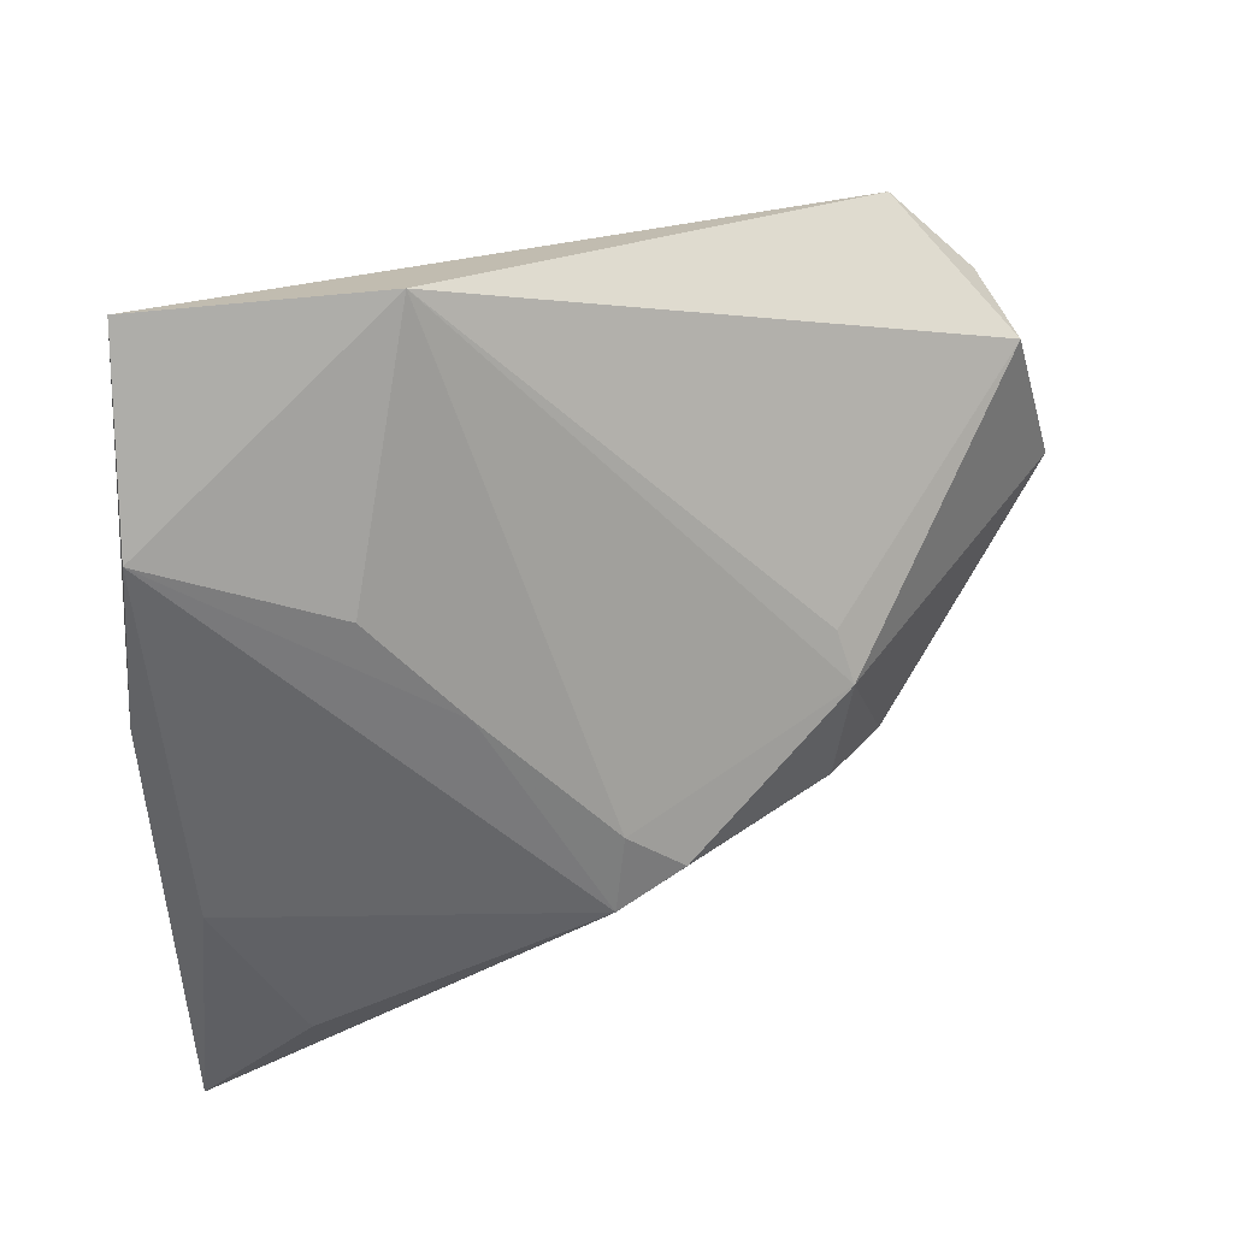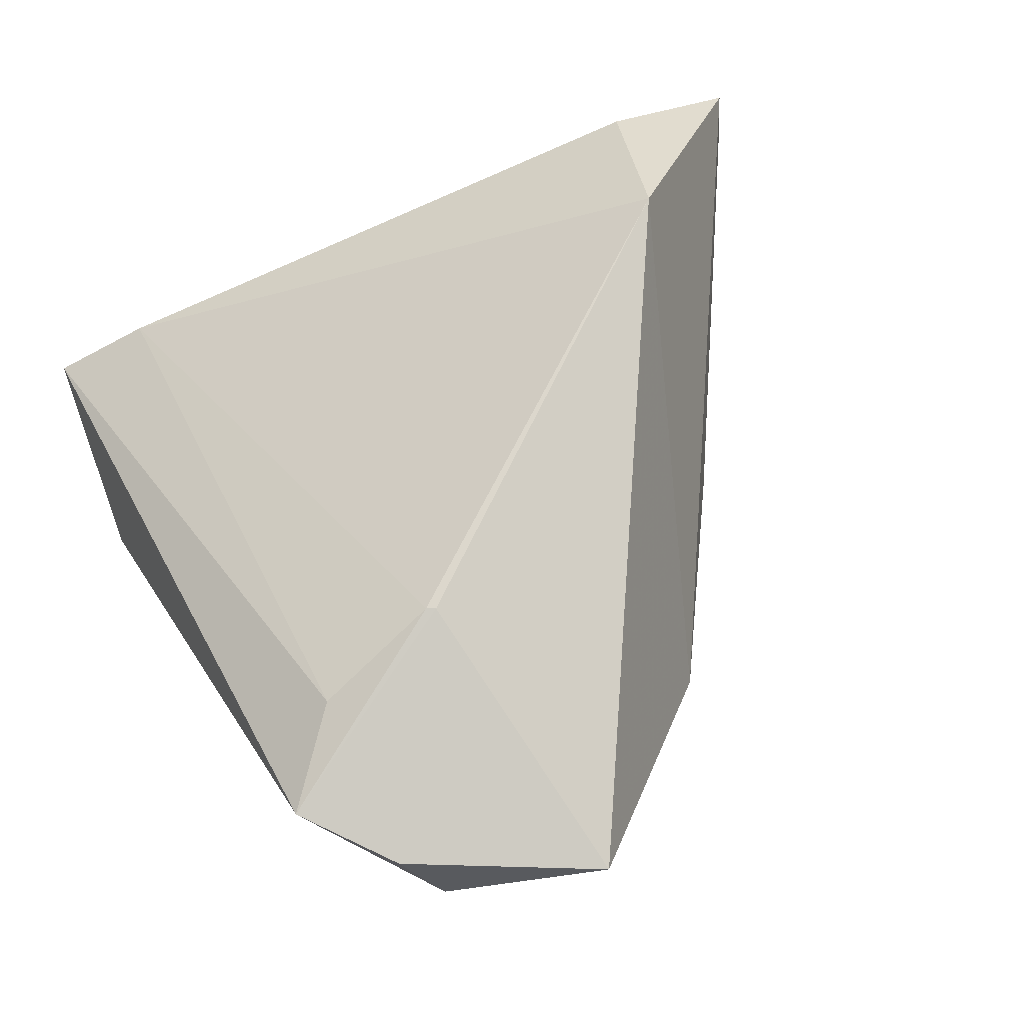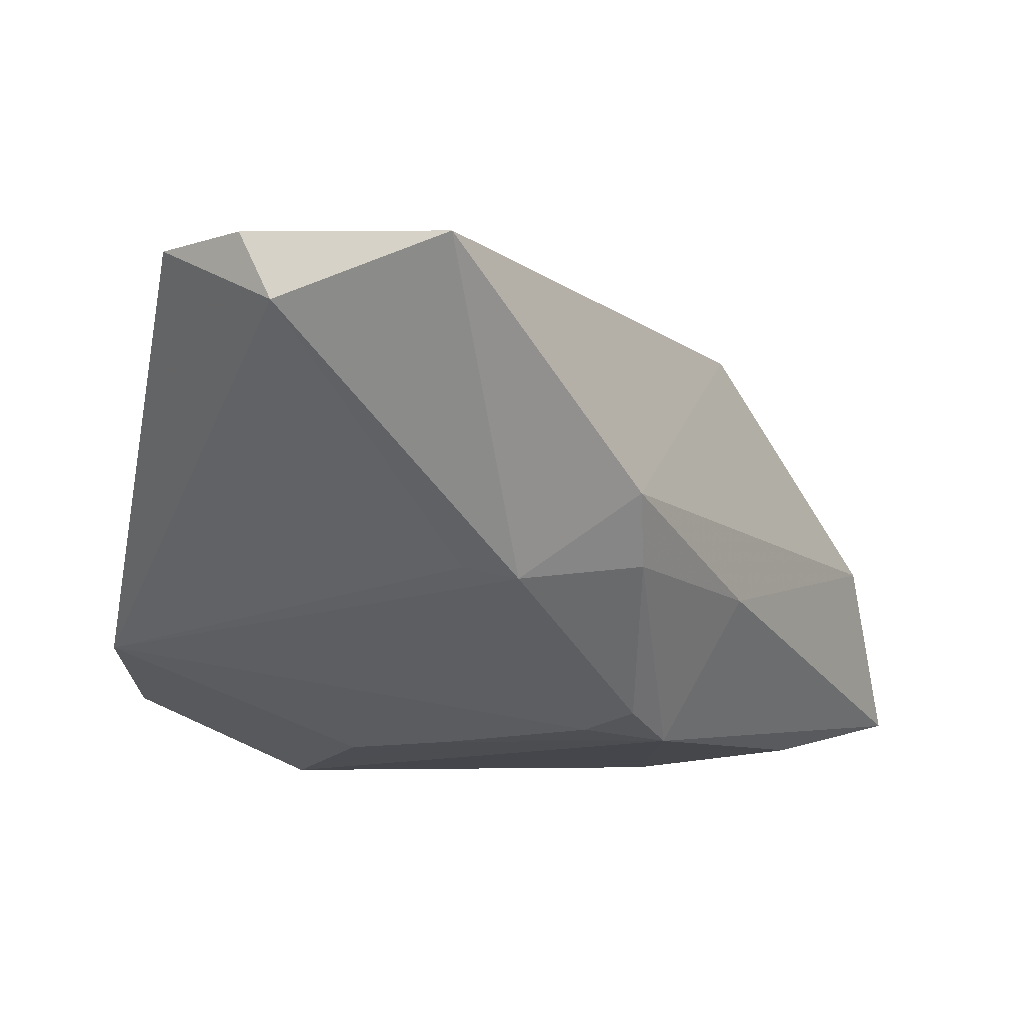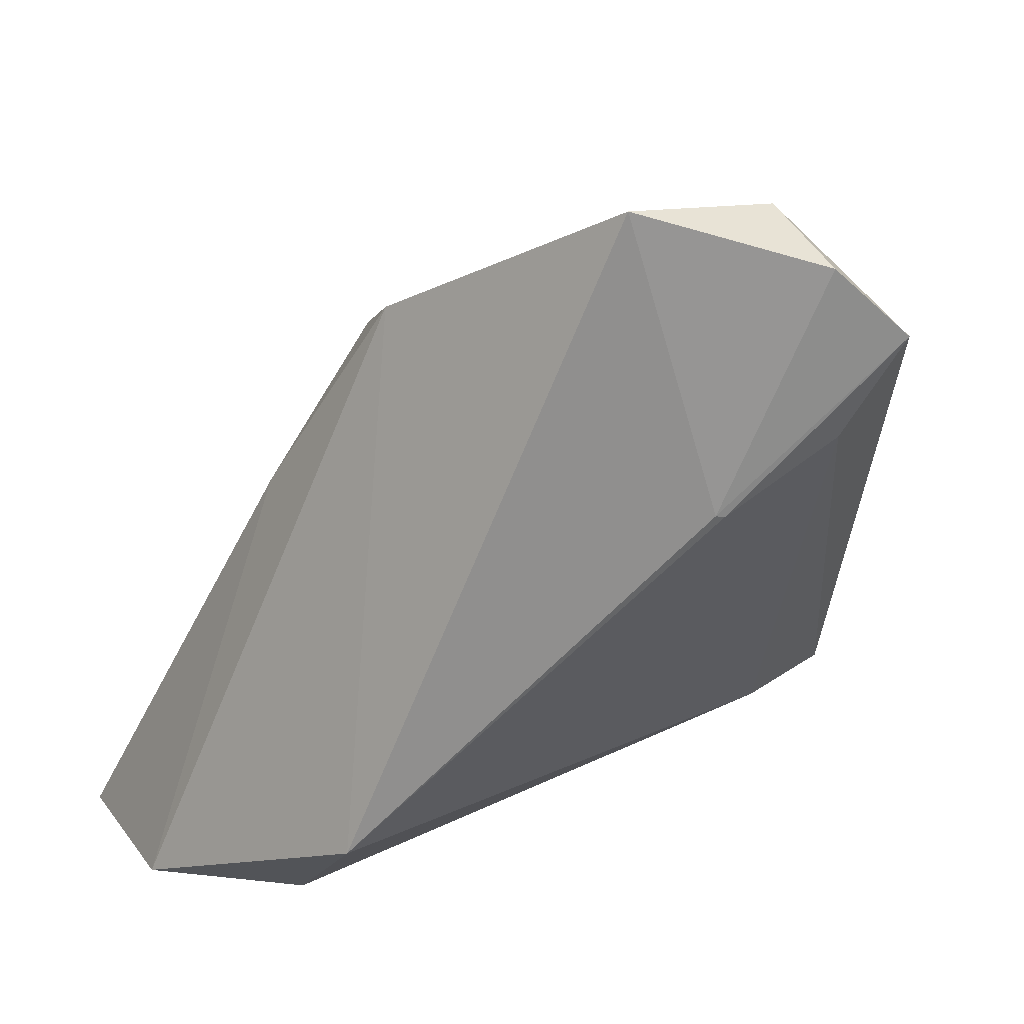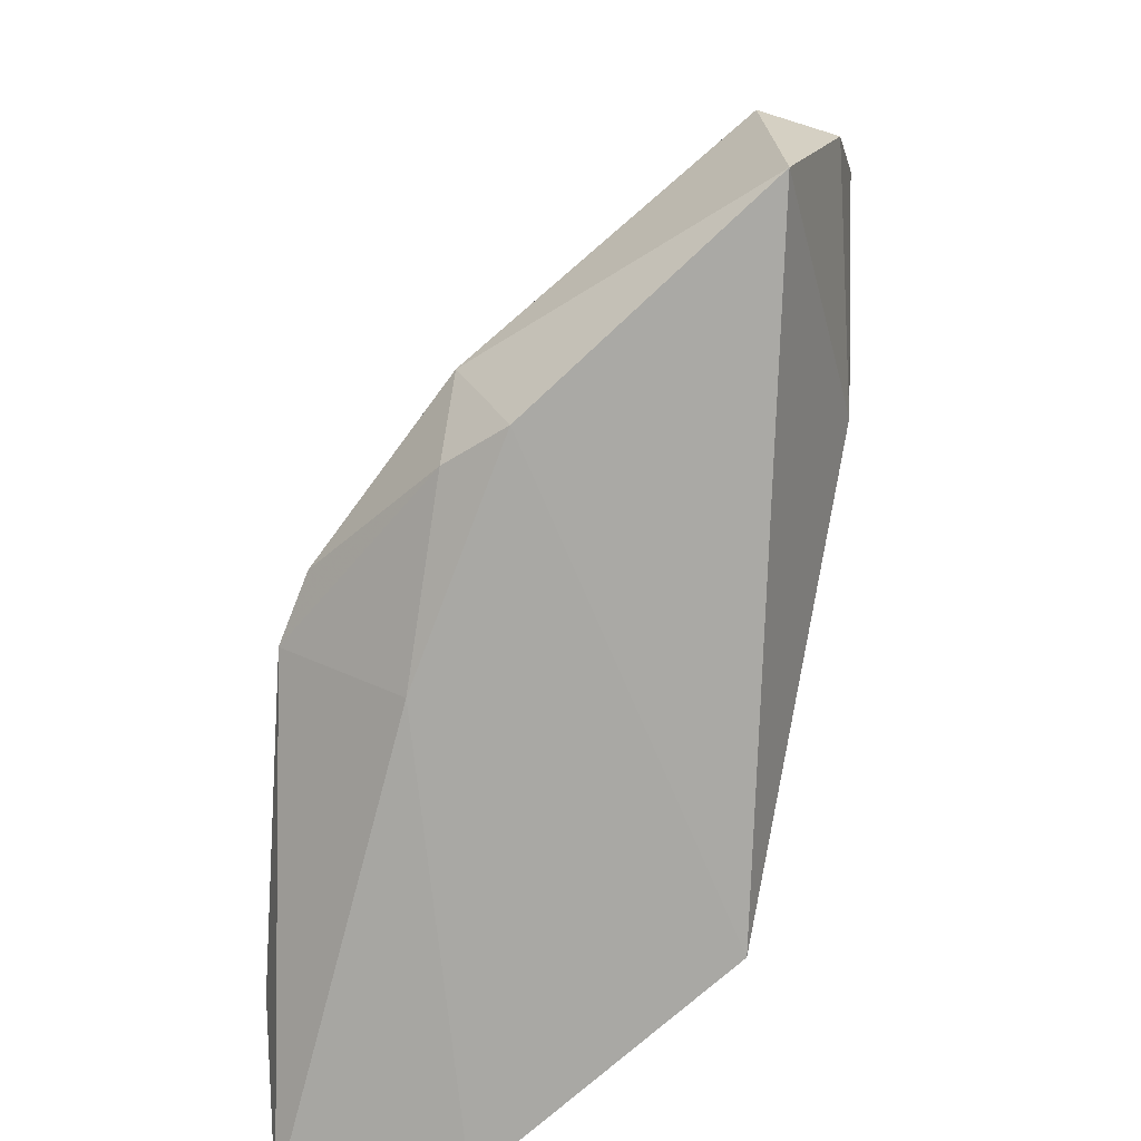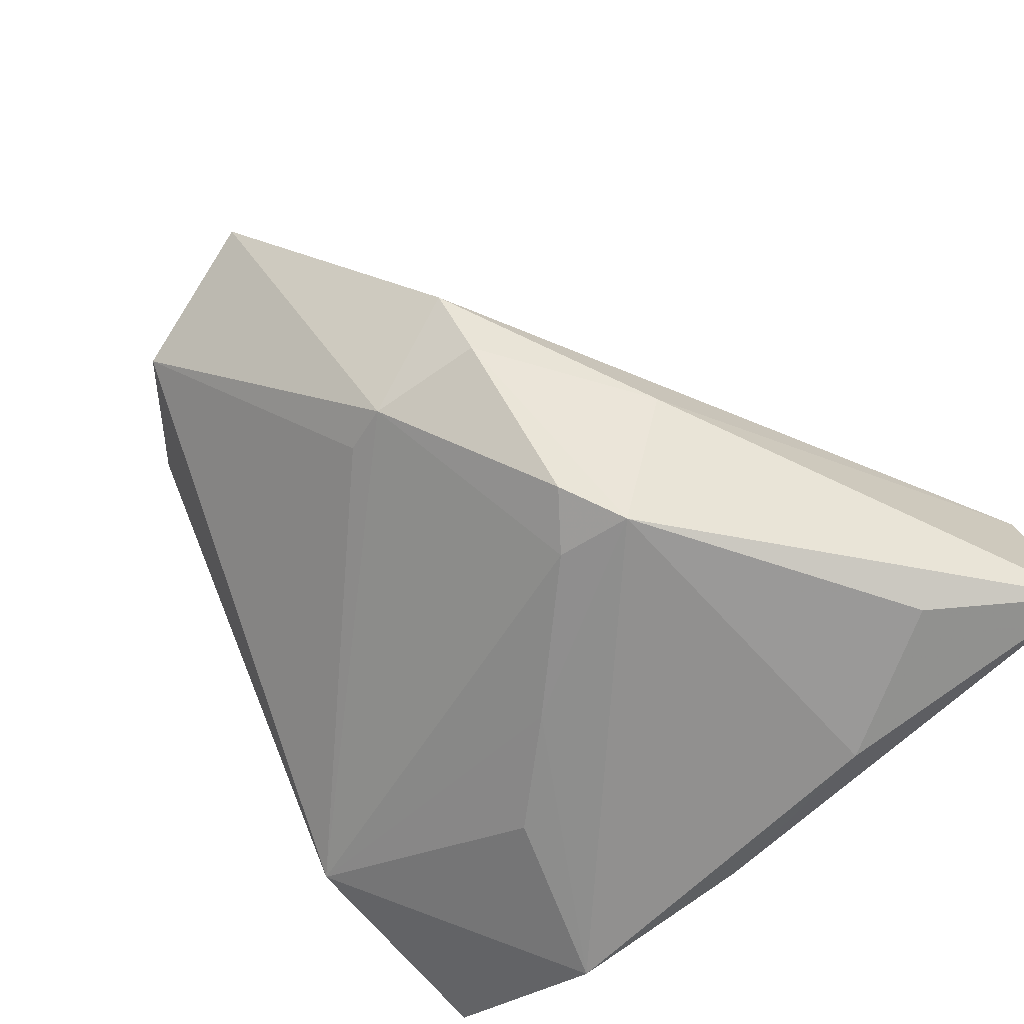
<metadata>
{"format":"obj","ext":"obj","renderer":"f3d","projection":"perspective","resolution":1024,"background":"white","views":[{"elev":-51.9,"azim":91.8,"up":"+Z"},{"elev":76.9,"azim":159.6,"up":"+Z"},{"elev":79.9,"azim":179.7,"up":"+Y"},{"elev":33.4,"azim":-17.8,"up":"+Y"},{"elev":38.7,"azim":-78.5,"up":"+Y"},{"elev":-65.7,"azim":-137.4,"up":"+Z"}]}
</metadata>
<code>
v -0.002591 0.03413 -0.009048
v -0.0192 0.009251 -0.0242
v -0.02795 0.01268 -0.008547
v 0.003398 0.03232 -0.007541
v 0.03527 -0.03387 -0.008908
v 0.04682 -0.007566 -0.01106
v 0.004064 -0.03729 -0.02101
v 0.02214 0.05252 0.01657
v 0.01218 0.0232 0.02906
v 0.02735 0.02838 0.02586
v 0.0349 0.03916 0.02544
v 0.01322 0.02277 0.02898
v 0.02585 0.04836 0.02486
v 0.005731 -0.003685 -0.0231
v 0.01784 -0.01385 -0.02287
v 0.04702 -0.03408 -0.01458
v 0.003834 0.05703 0.02225
v -0.03138 -0.03111 0.01258
v -0.04765 -0.03378 0.001331
v -0.01589 0.03206 -0.007532
v -0.01869 -0.03265 -0.0242
v -0.02886 -0.01541 0.02612
v -0.01554 0.03762 -0.000595
v -0.01535 0.01663 -0.02171
v -0.03643 -0.02346 -0.02278
v -0.05094 -0.03729 -0.01852
v 0.02605 -0.03438 -0.0242
v 0.0121 -0.03633 -0.01392
v -0.01017 0.01047 -0.02297
f 1 23 17
f 15 6 27
f 2 25 26
f 12 11 9
f 22 5 12
f 12 9 22
f 22 9 17
f 17 23 22
f 22 23 19
f 23 1 20
f 27 2 14
f 14 15 27
f 6 15 14
f 8 11 6
f 8 1 17
f 12 5 10
f 10 11 12
f 6 11 16
f 27 6 16
f 16 10 5
f 11 10 16
f 16 7 27
f 19 26 28
f 28 26 7
f 28 16 5
f 7 16 28
f 19 23 3
f 3 26 19
f 23 20 3
f 2 26 3
f 3 20 2
f 21 26 25
f 21 2 27
f 21 25 2
f 27 7 21
f 7 26 21
f 17 9 13
f 13 9 11
f 13 8 17
f 11 8 13
f 18 22 19
f 5 22 18
f 19 28 18
f 18 28 5
f 2 20 24
f 24 20 1
f 6 1 4
f 4 8 6
f 1 8 4
f 29 14 2
f 2 24 29
f 6 14 29
f 29 1 6
f 29 24 1

</code>
